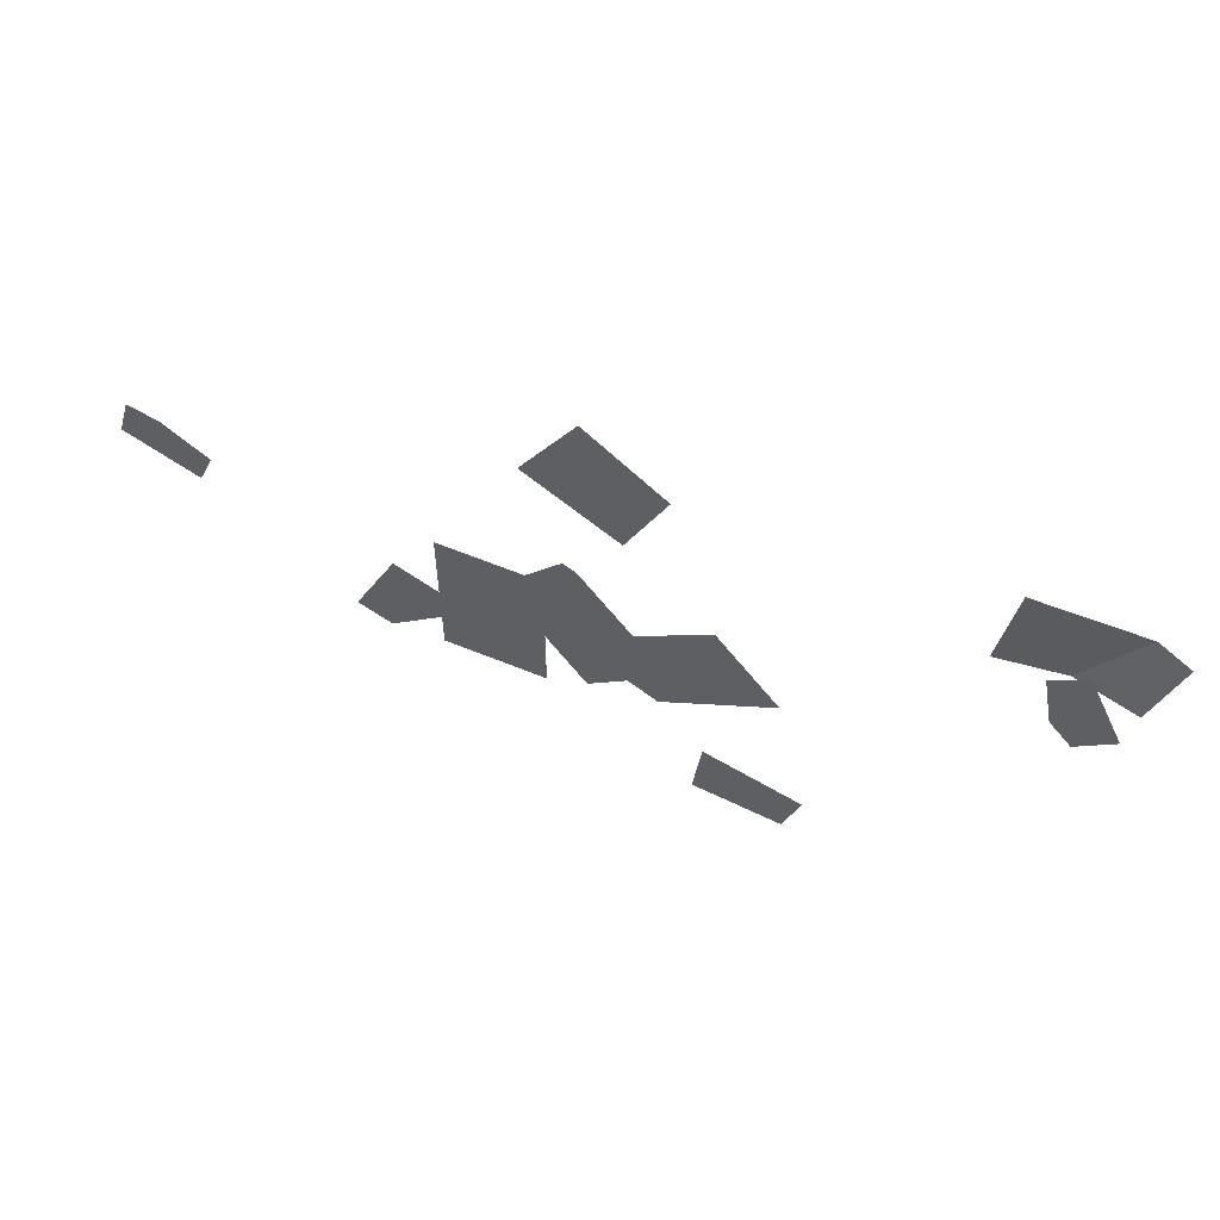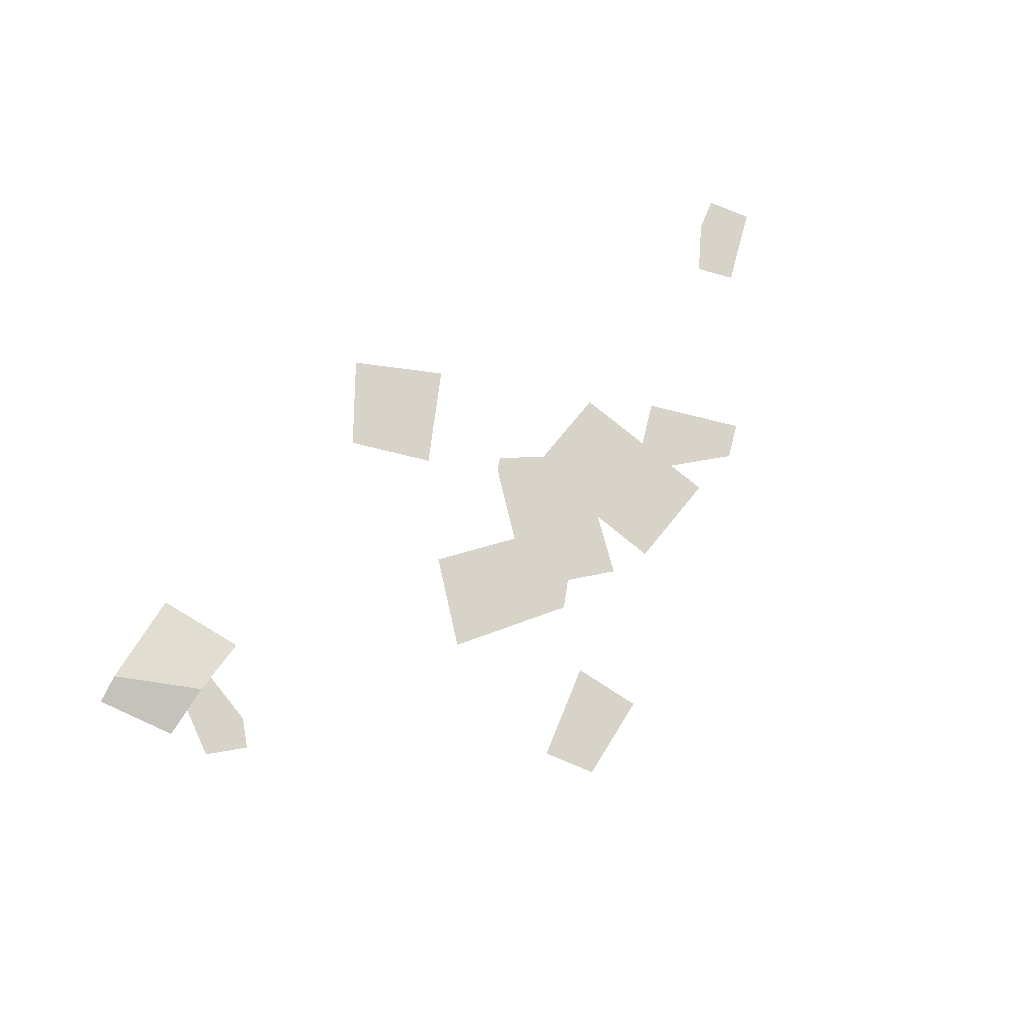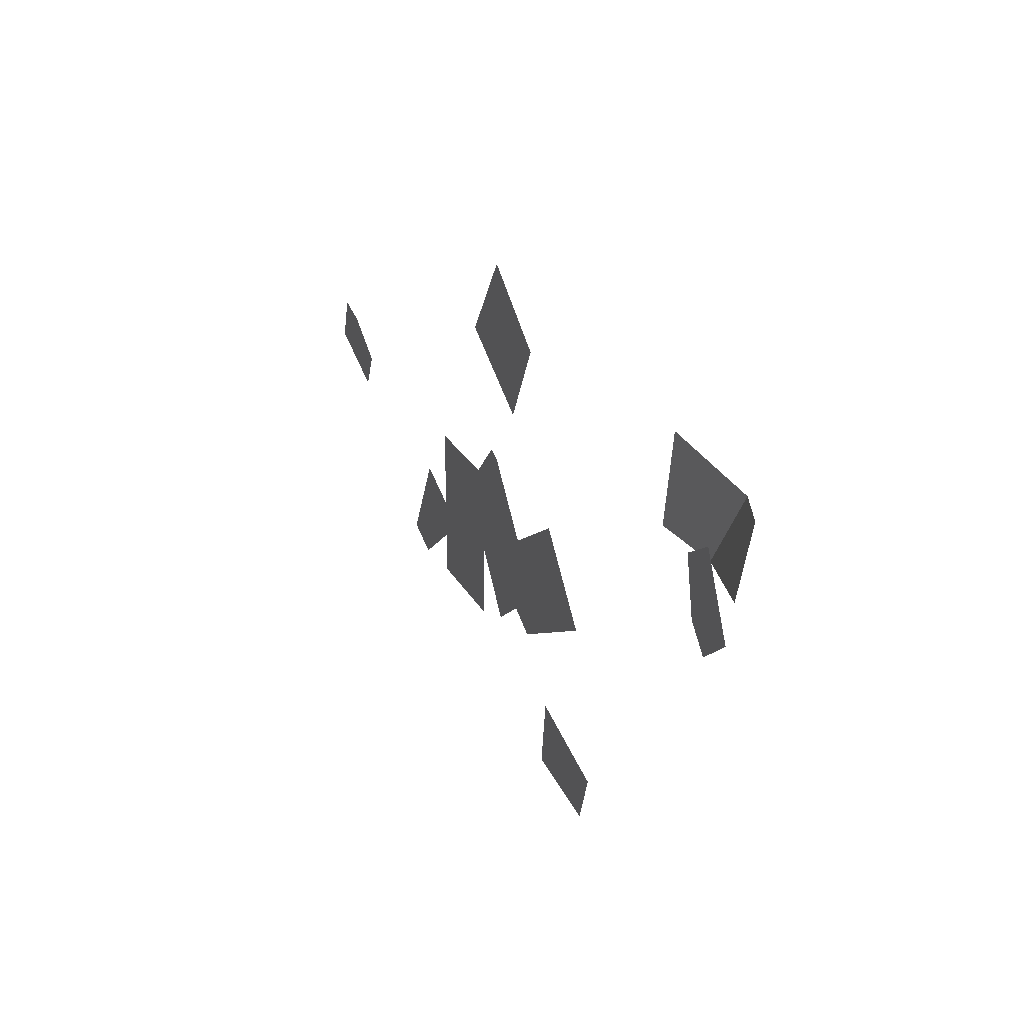
<metadata>
{"format":"obj","ext":"obj","renderer":"f3d","projection":"perspective","resolution":1024,"background":"white","views":[{"elev":58.5,"azim":23.2,"up":"+Z"},{"elev":76.6,"azim":129.4,"up":"+Y"},{"elev":28.3,"azim":65.5,"up":"+Z"}]}
</metadata>
<code>
g SM_Prop_Papers_01
v -0.2112 0.009074 -0.05834
v -0.05355 0.009074 0.08401
v -0.07644 0.009074 0.0964
v -0.1282 0.009074 -0.1189
v 0.1059 0.009074 -0.1273
v -0.03805 0.009074 -0.2464
v -0.2965 0.006128 0.02642
v -0.2965 0.006128 -0.2738
v -0.1097 0.006128 -0.2738
v -0.1097 0.006128 0.02642
v 0.1767 0.006128 0.05611
v -0.07259 0.006128 -0.1181
v 0.08811 0.006128 -0.2134
v 0.2911 0.006128 -0.09159
v -0.4552 0.004458 -0.2505
v -0.3927 0.004458 -0.2799
v -0.2387 0.004458 -0.1459
v -0.3755 0.004458 -0.08143
v 0.3187 0.006128 -0.4745
v 0.3483 0.006128 -0.3782
v 0.1697 0.006128 -0.3233
v 0.1546 0.006128 -0.4531
v 0.0973 0.006128 0.3625
v -0.04422 0.006128 0.4745
v -0.1427 0.006128 0.3157
v 0.02469 0.006128 0.2112
v 0.852 0.006128 0.4038
v 0.7944 0.02651 0.4124
v 0.7 0.02651 0.2553
v 0.8094 0.006128 0.2462
v 0.7944 0.02651 0.4124
v 0.611 0.006128 0.4397
v 0.5849 0.006128 0.2648
v 0.7 0.02651 0.2553
v 0.6912 0.004065 0.1529
v 0.7311 0.004065 0.1073
v 0.7951 0.004065 0.163
v 0.6695 0.004065 0.2601
v 0.7293 0.004065 0.3014
v -0.852 0.004065 0.02661
v -0.716 0.004065 -0.03427
v -0.6879 0.004065 0.03268
v -0.828 0.004065 0.108
v -0.7698 0.004065 0.09102
g SM_Prop_Papers_01_0
f 3 2 1
f 2 4 1
f 2 5 4
f 5 6 4
f 9 8 7
f 10 9 7
f 13 12 11
f 14 13 11
f 17 16 15
f 18 17 15
f 21 20 19
f 22 21 19
f 25 24 23
f 26 25 23
f 29 28 27
f 30 29 27
f 33 32 31
f 34 33 31
f 37 36 35
f 35 38 37
f 38 39 37
f 42 41 40
f 40 43 42
f 43 44 42

</code>
